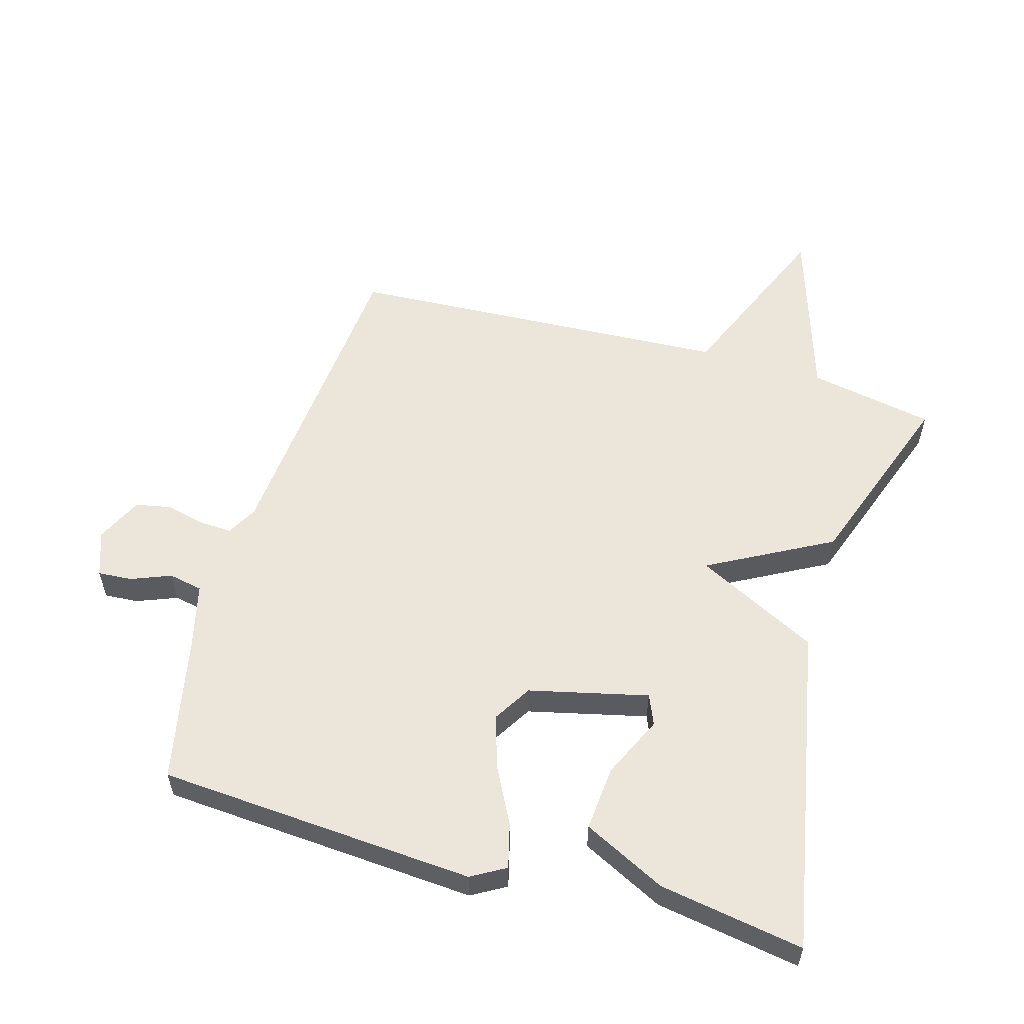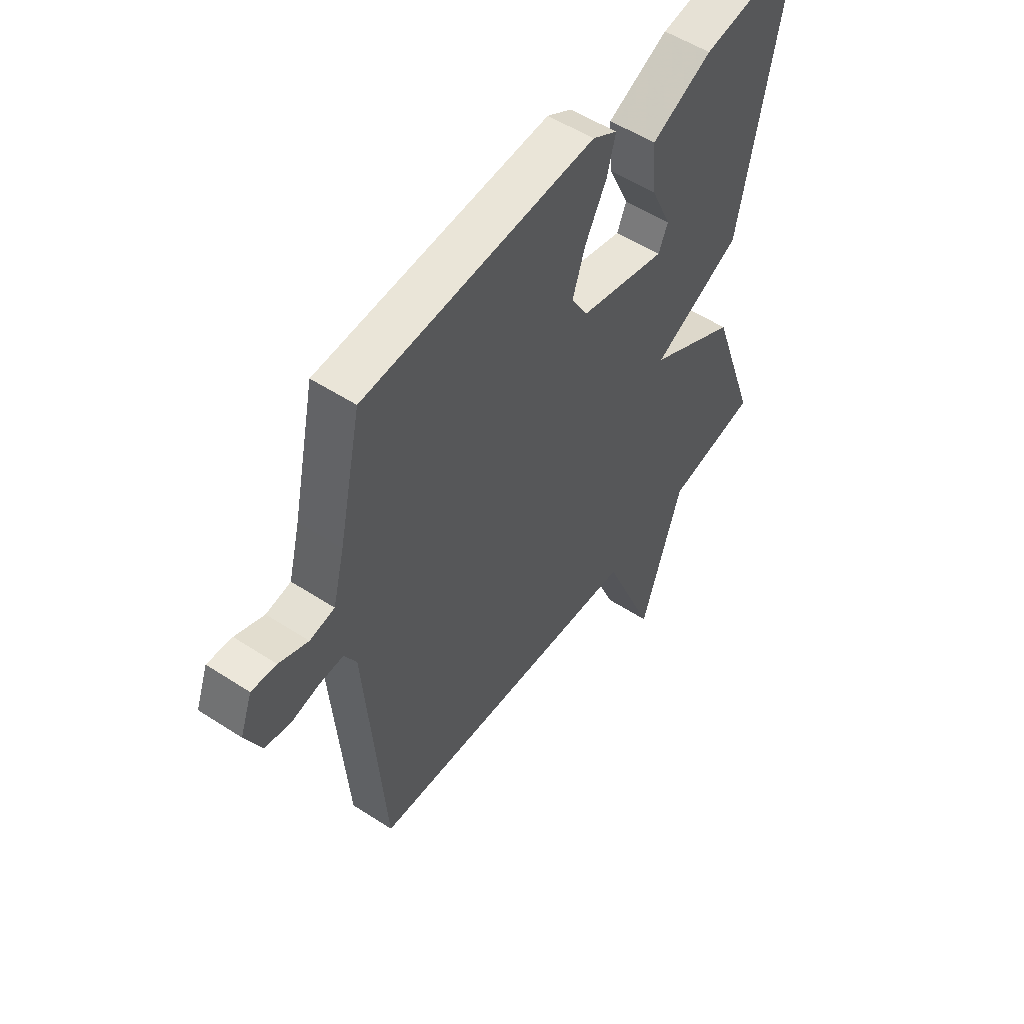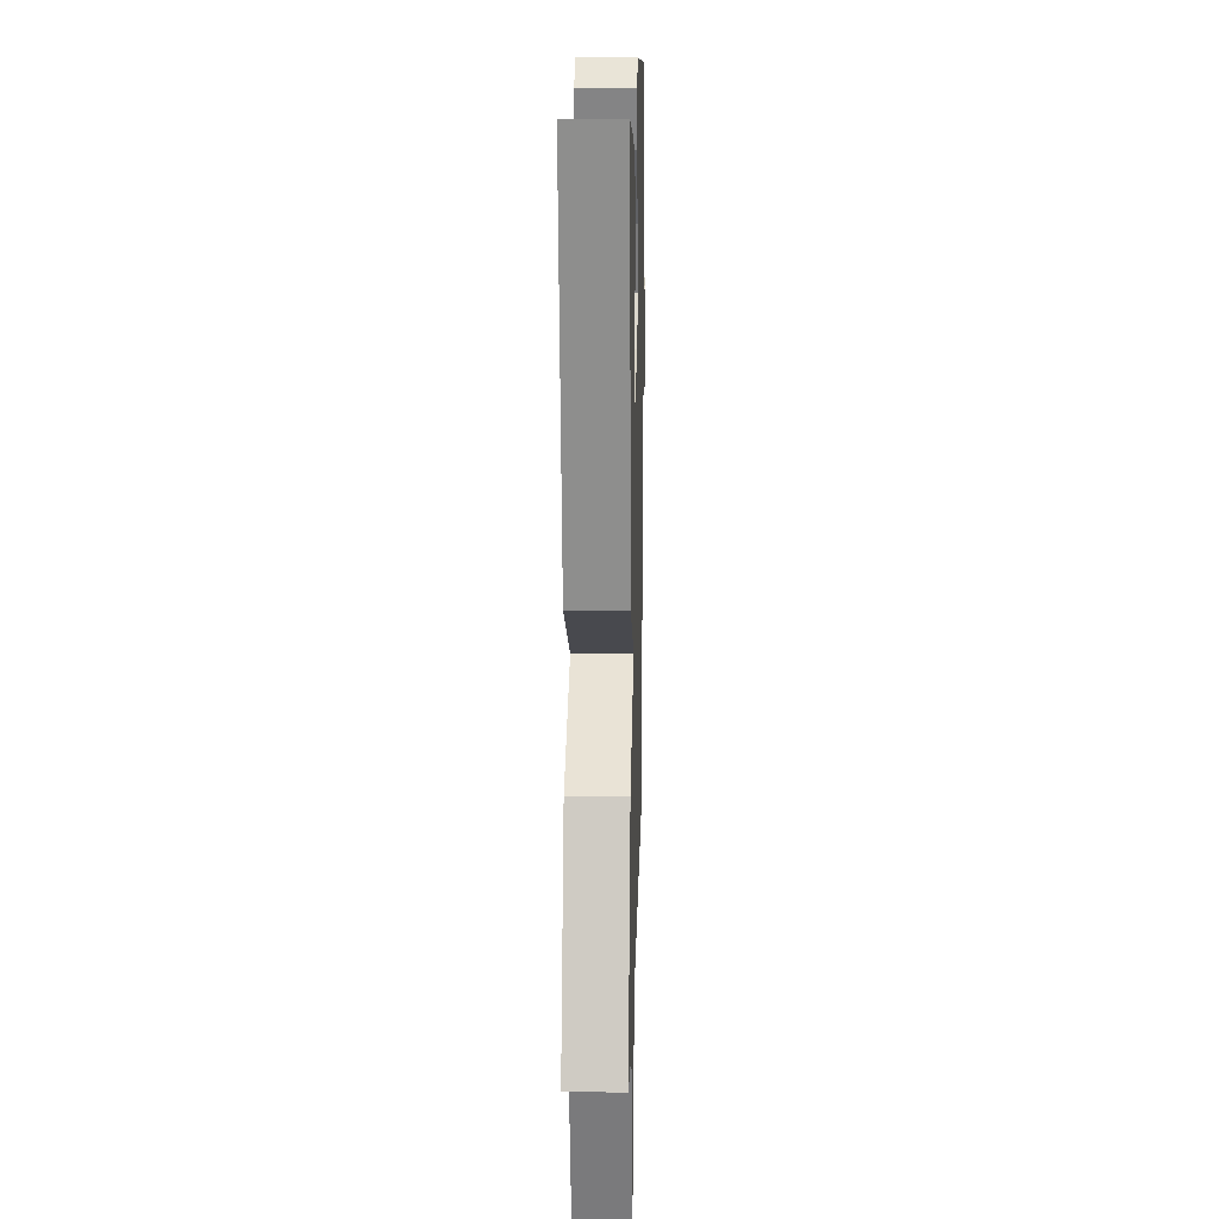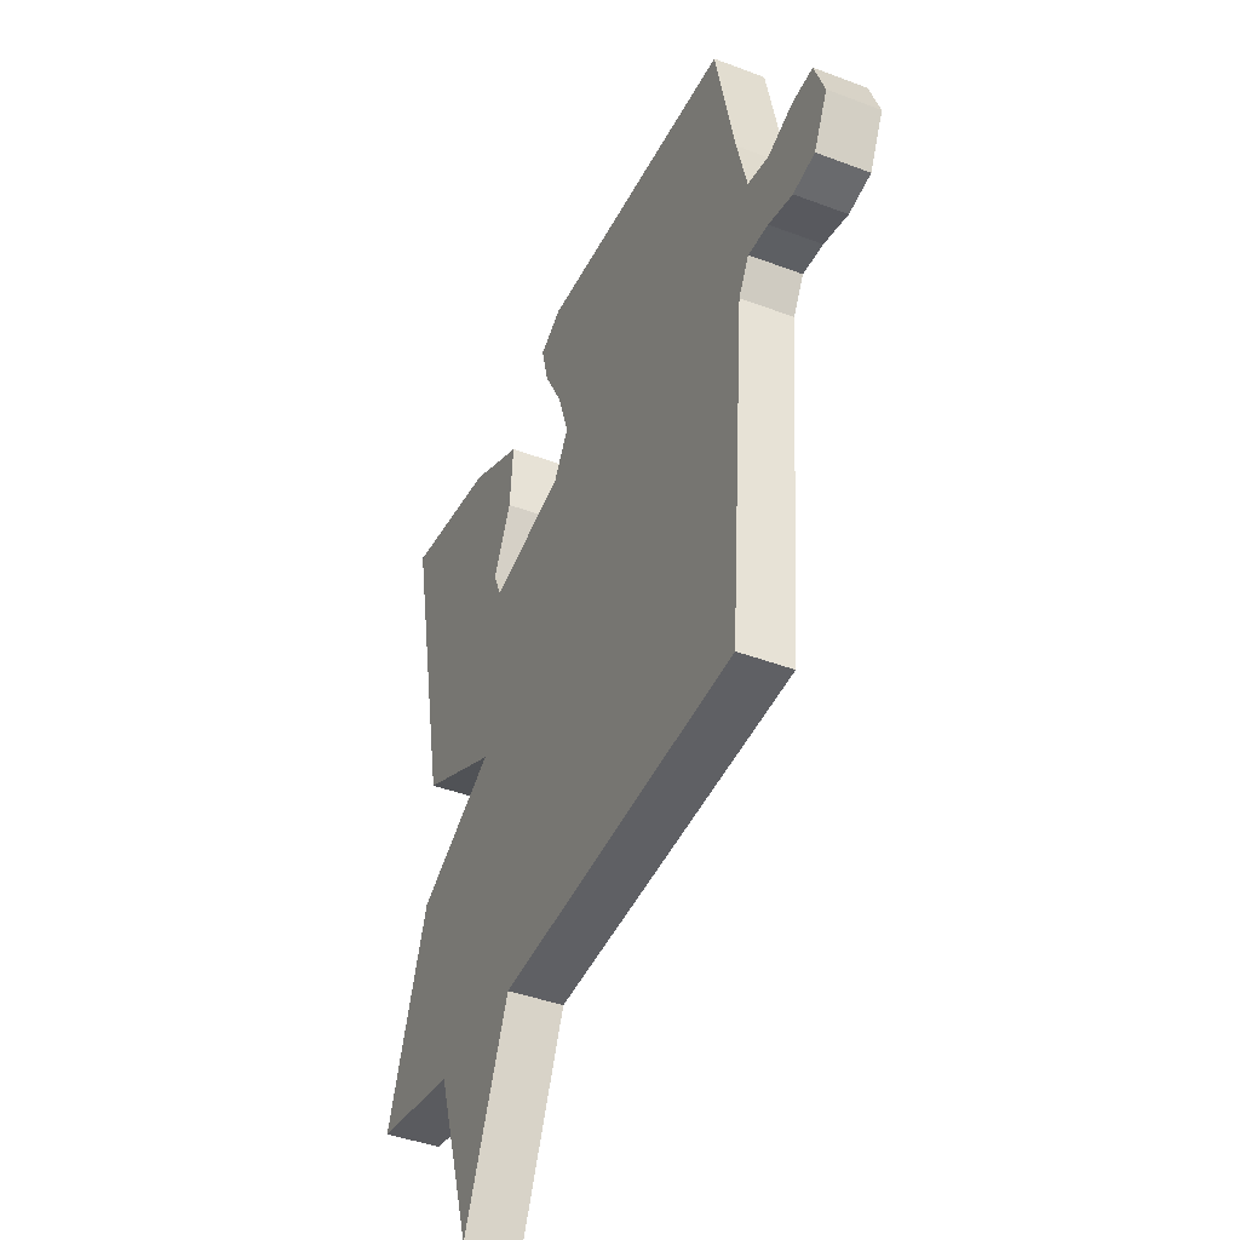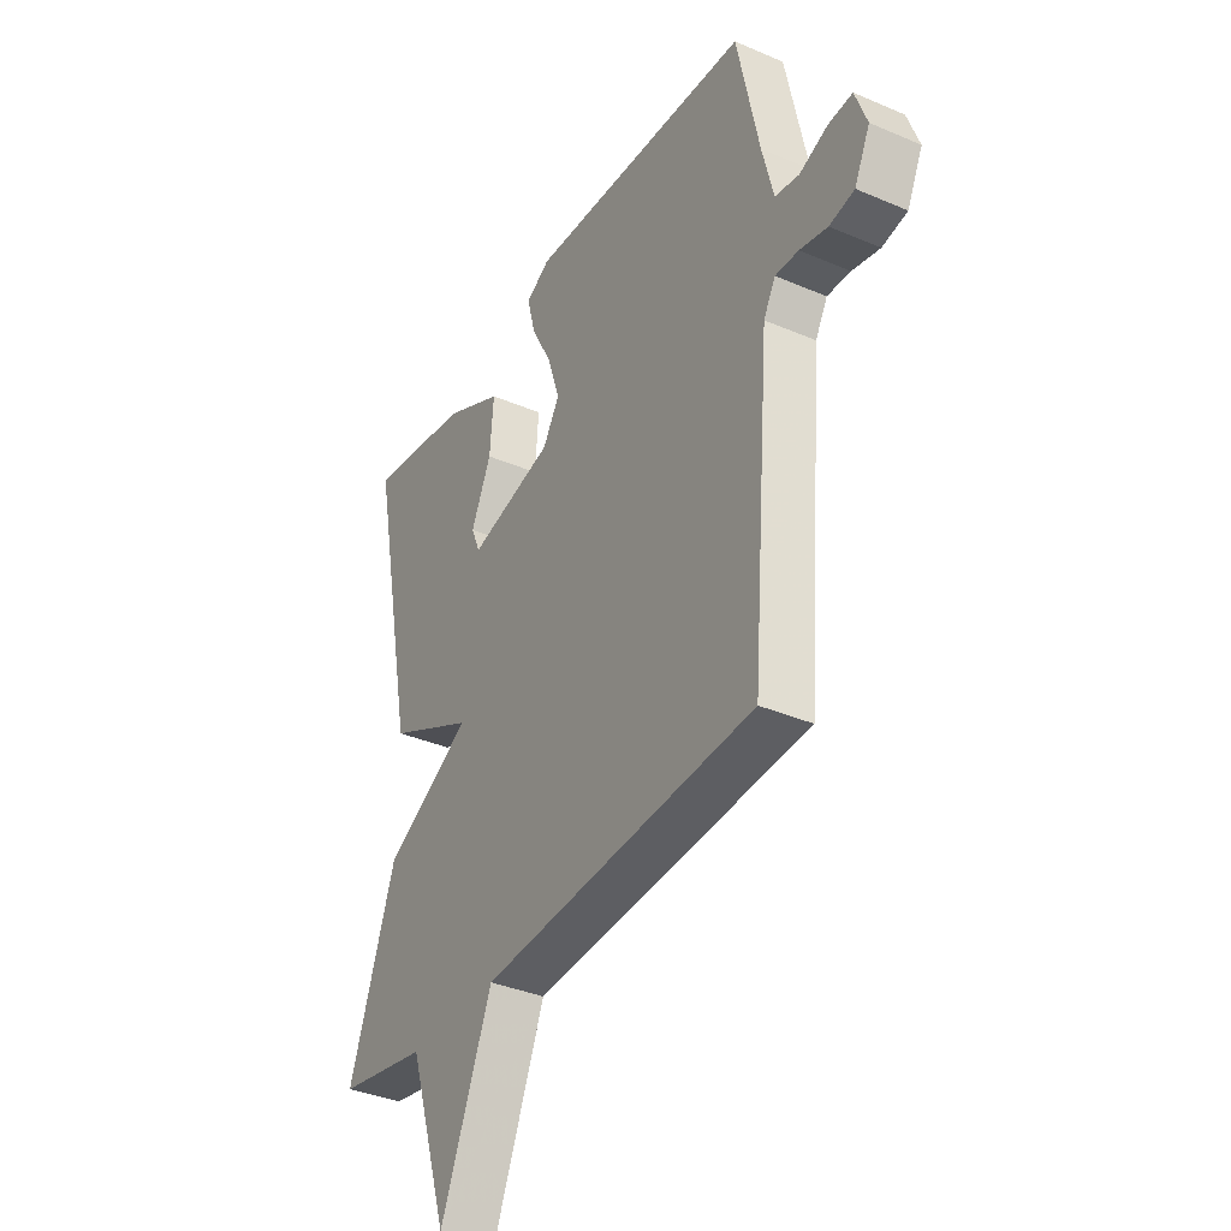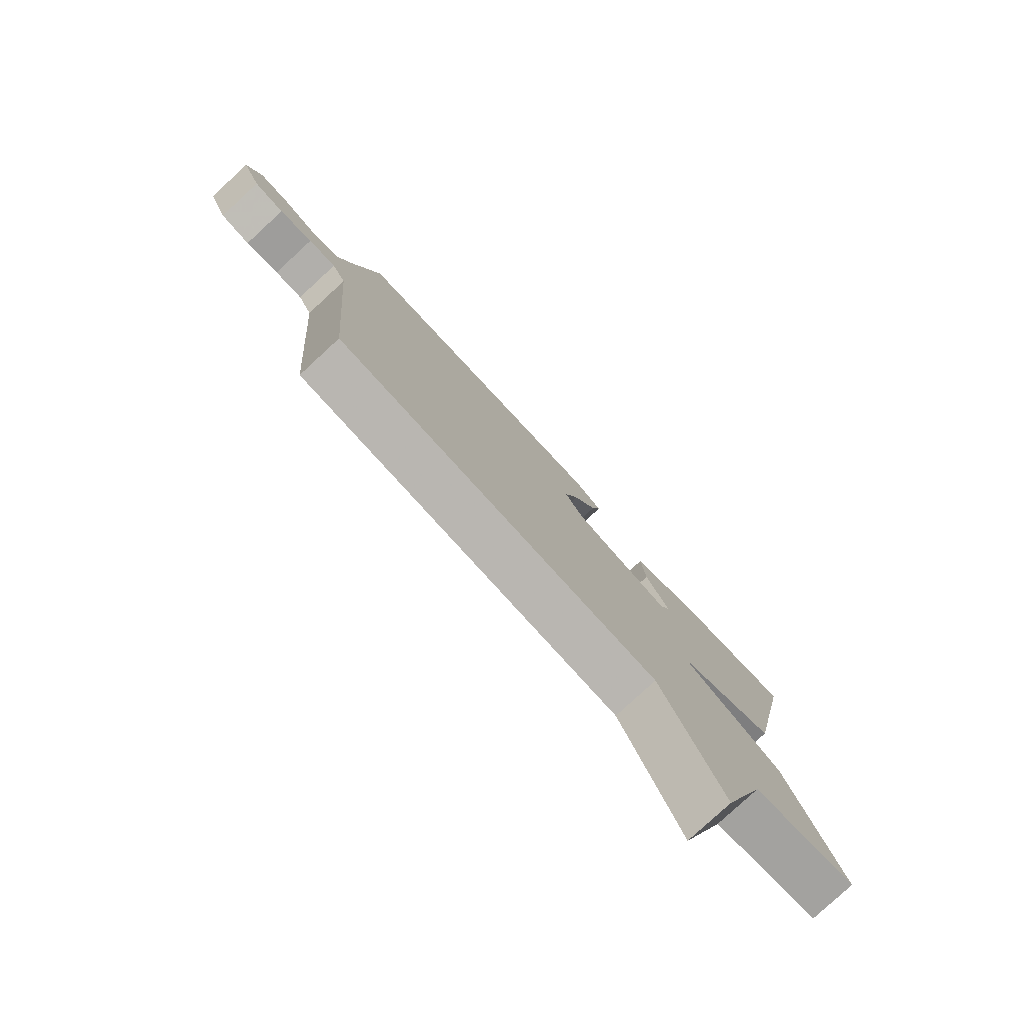
<metadata>
{"format":"obj","ext":"obj","renderer":"f3d","projection":"perspective","resolution":1024,"background":"white","views":[{"elev":56.5,"azim":16.4,"up":"+Y"},{"elev":53.3,"azim":-55.1,"up":"+Z"},{"elev":13.7,"azim":91.4,"up":"+Z"},{"elev":-42.4,"azim":-114.3,"up":"+Z"},{"elev":-36.1,"azim":-119.3,"up":"+Z"},{"elev":-79.7,"azim":-47.3,"up":"+Z"}]}
</metadata>
<code>
v 0.5 0.07 -0.5
v 0.304 0.07 -0.536
v 0.216 0.07 -0.808
v 0.104 0.07 -0.536
v -0.5 0.07 -0.5
v -0.541 0.07 0.005
v -0.567 0.07 0.052
v -0.618 0.07 0.05
v -0.679 0.07 0.036
v -0.734 0.07 0.047
v -0.768 0.07 0.119
v -0.742 0.07 0.19
v -0.689 0.07 0.186
v -0.627 0.07 0.161
v -0.574 0.07 0.171
v -0.549 0.07 0.27
v -0.5 0.07 0.5
v -0.005 0.07 0.531
v 0.048 0.07 0.5
v 0.03 0.07 0.431
v -0.016 0.07 0.344
v -0.043 0.07 0.261
v -0.007 0.07 0.201
v 0.178 0.07 0.156
v 0.198 0.07 0.203
v 0.154 0.07 0.3
v 0.146 0.07 0.401
v 0.275 0.07 0.464
v 0.5 0.07 0.5
v 0.399 0.07 -0.01
v 0.208 0.07 -0.105
v 0.399 0.07 -0.21
v 0.5 0 -0.5
v 0.304 0 -0.536
v 0.216 0 -0.808
v 0.104 0 -0.536
v -0.5 0 -0.5
v -0.541 0 0.005
v -0.567 0 0.052
v -0.618 0 0.05
v -0.679 0 0.036
v -0.734 0 0.047
v -0.768 0 0.119
v -0.742 0 0.19
v -0.689 0 0.186
v -0.627 0 0.161
v -0.574 0 0.171
v -0.549 0 0.27
v -0.5 0 0.5
v -0.005 0 0.531
v 0.048 0 0.5
v 0.03 0 0.431
v -0.016 0 0.344
v -0.043 0 0.261
v -0.007 0 0.201
v 0.178 0 0.156
v 0.198 0 0.203
v 0.154 0 0.3
v 0.146 0 0.401
v 0.275 0 0.464
v 0.5 0 0.5
v 0.399 0 -0.01
v 0.208 0 -0.105
v 0.399 0 -0.21
f 31 32 1 2
f 28 29 30 31
f 25 26 27 28
f 25 28 31
f 24 25 31
f 23 24 31
f 19 20 21
f 18 19 21
f 17 18 21
f 16 17 21
f 15 16 21 22
f 14 15 22 23
f 12 13 14
f 11 12 14
f 10 11 14
f 9 10 14
f 8 9 14
f 7 8 14 23
f 4 5 6
f 23 31 2
f 7 23 2
f 6 7 2
f 4 6 2
f 2 3 4
f 34 33 64 63
f 63 62 61 60
f 60 59 58 57
f 63 60 57
f 63 57 56
f 63 56 55
f 53 52 51
f 53 51 50
f 53 50 49
f 53 49 48
f 54 53 48 47
f 55 54 47 46
f 46 45 44
f 46 44 43
f 46 43 42
f 46 42 41
f 46 41 40
f 55 46 40 39
f 38 37 36
f 34 63 55
f 34 55 39
f 34 39 38
f 34 38 36
f 36 35 34
f 1 33 34 2
f 2 34 35 3
f 3 35 36 4
f 4 36 37 5
f 5 37 38 6
f 6 38 39 7
f 7 39 40 8
f 8 40 41 9
f 9 41 42 10
f 10 42 43 11
f 11 43 44 12
f 12 44 45 13
f 13 45 46 14
f 14 46 47 15
f 15 47 48 16
f 16 48 49 17
f 17 49 50 18
f 18 50 51 19
f 19 51 52 20
f 20 52 53 21
f 21 53 54 22
f 22 54 55 23
f 23 55 56 24
f 24 56 57 25
f 25 57 58 26
f 26 58 59 27
f 27 59 60 28
f 28 60 61 29
f 29 61 62 30
f 30 62 63 31
f 31 63 64 32
f 32 64 33 1

</code>
